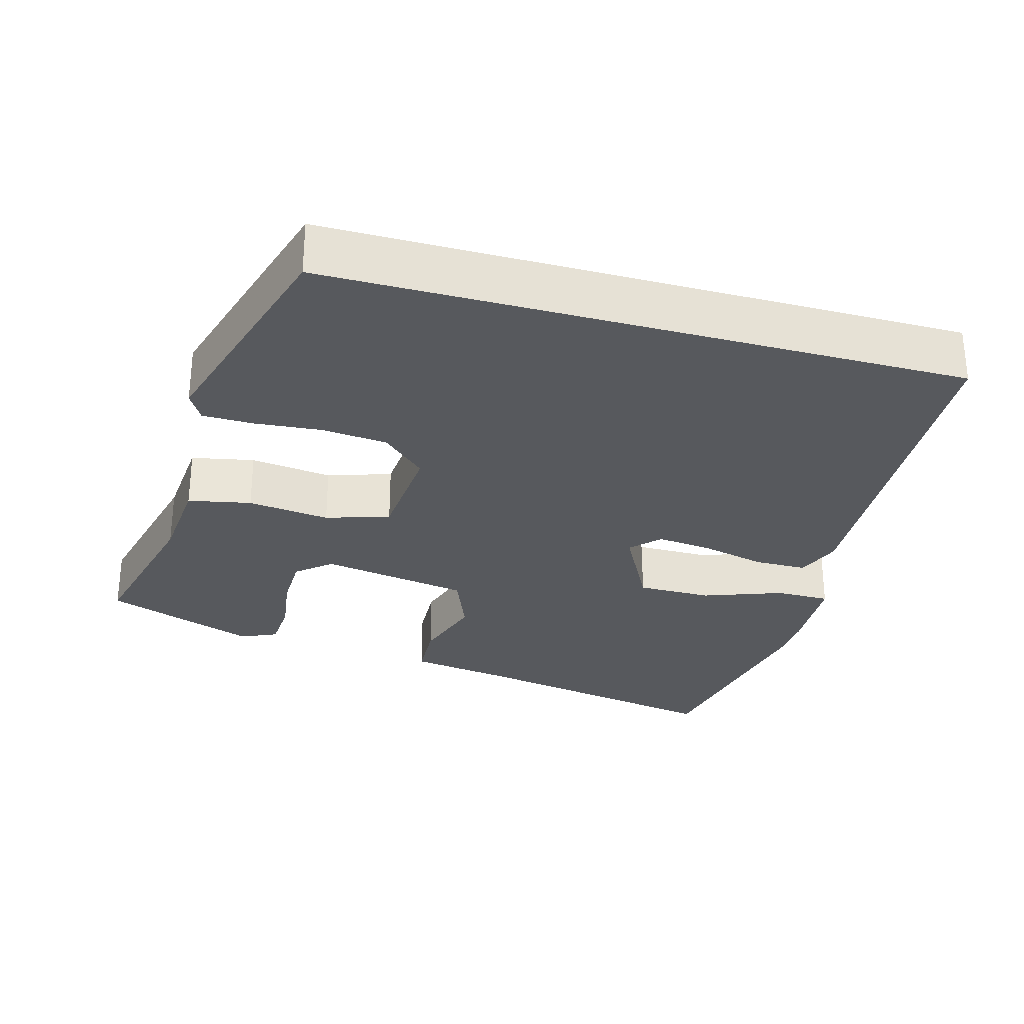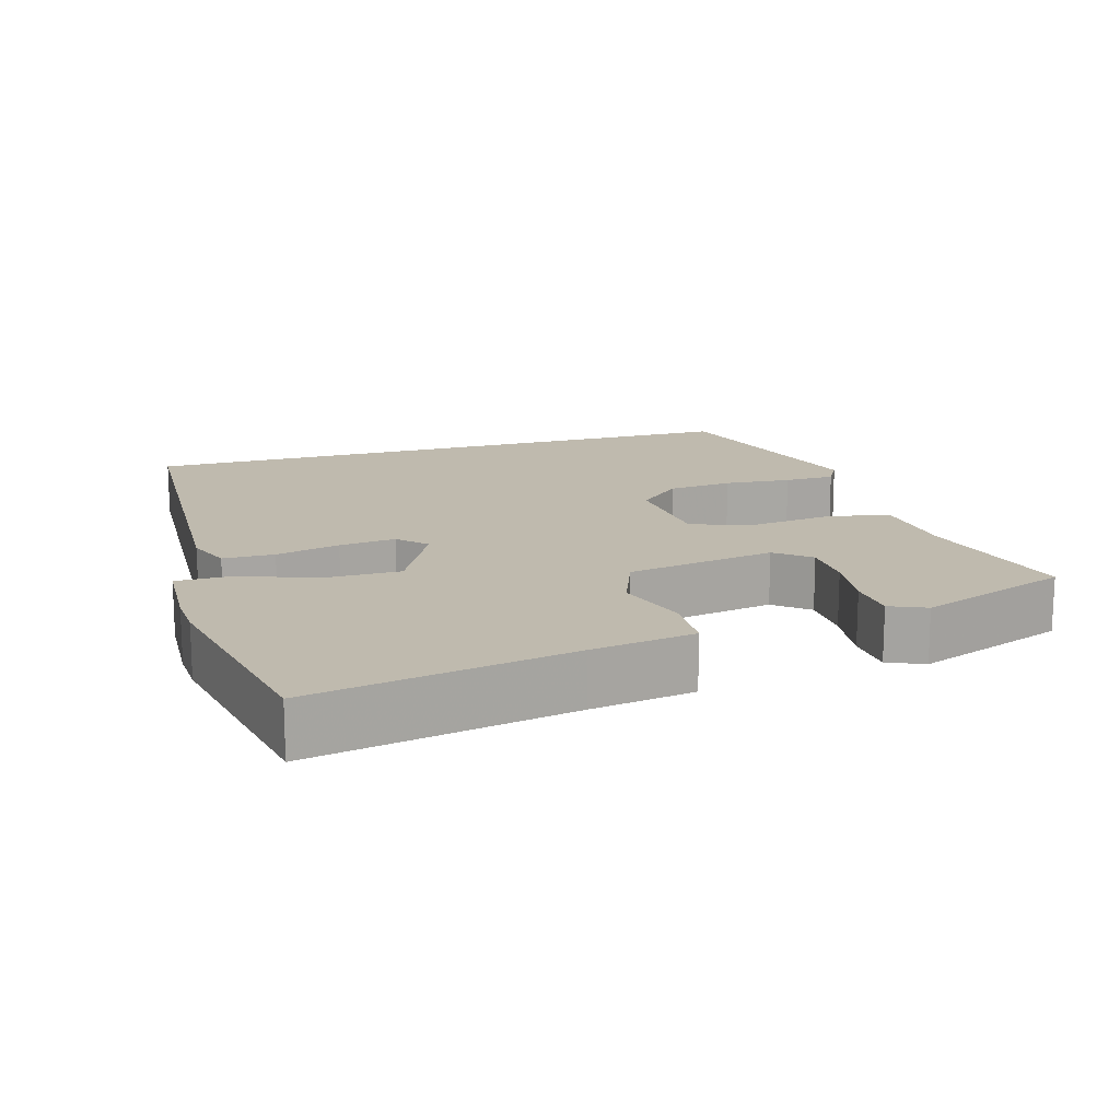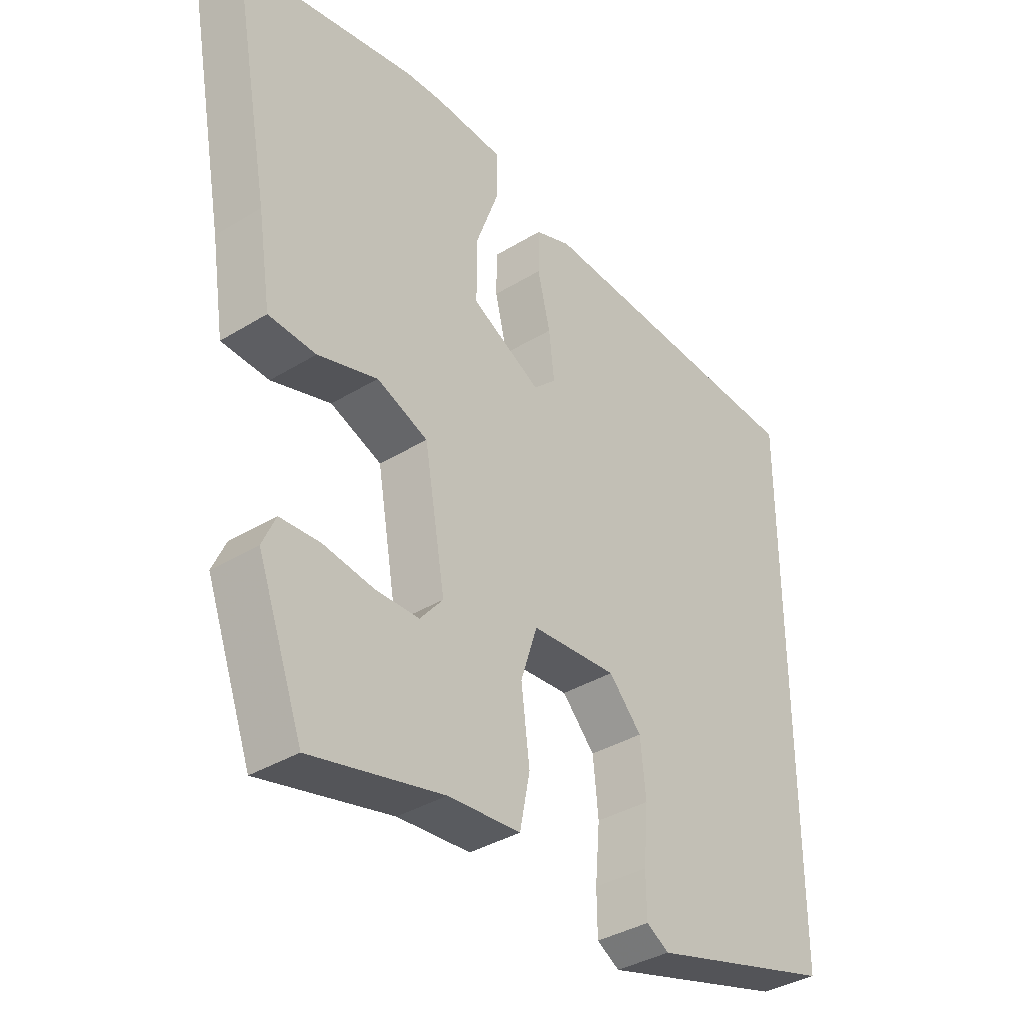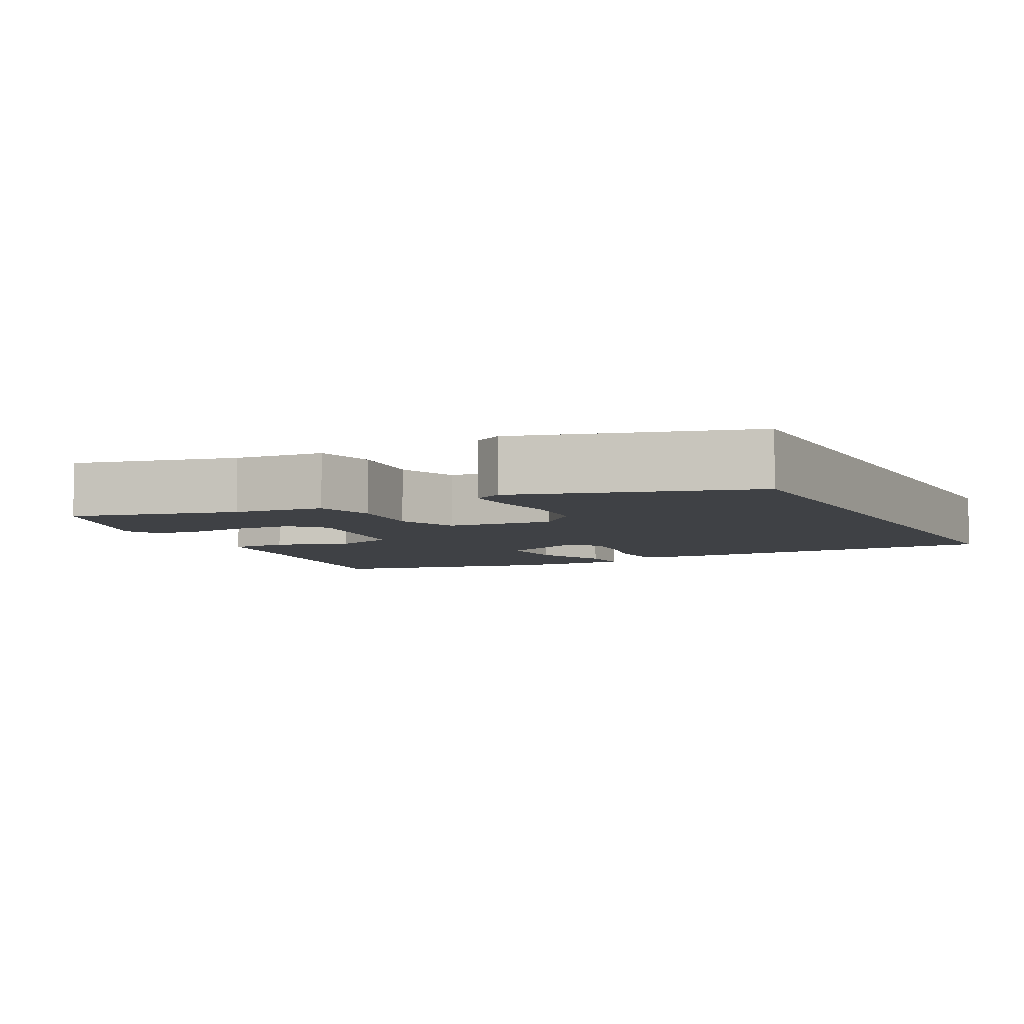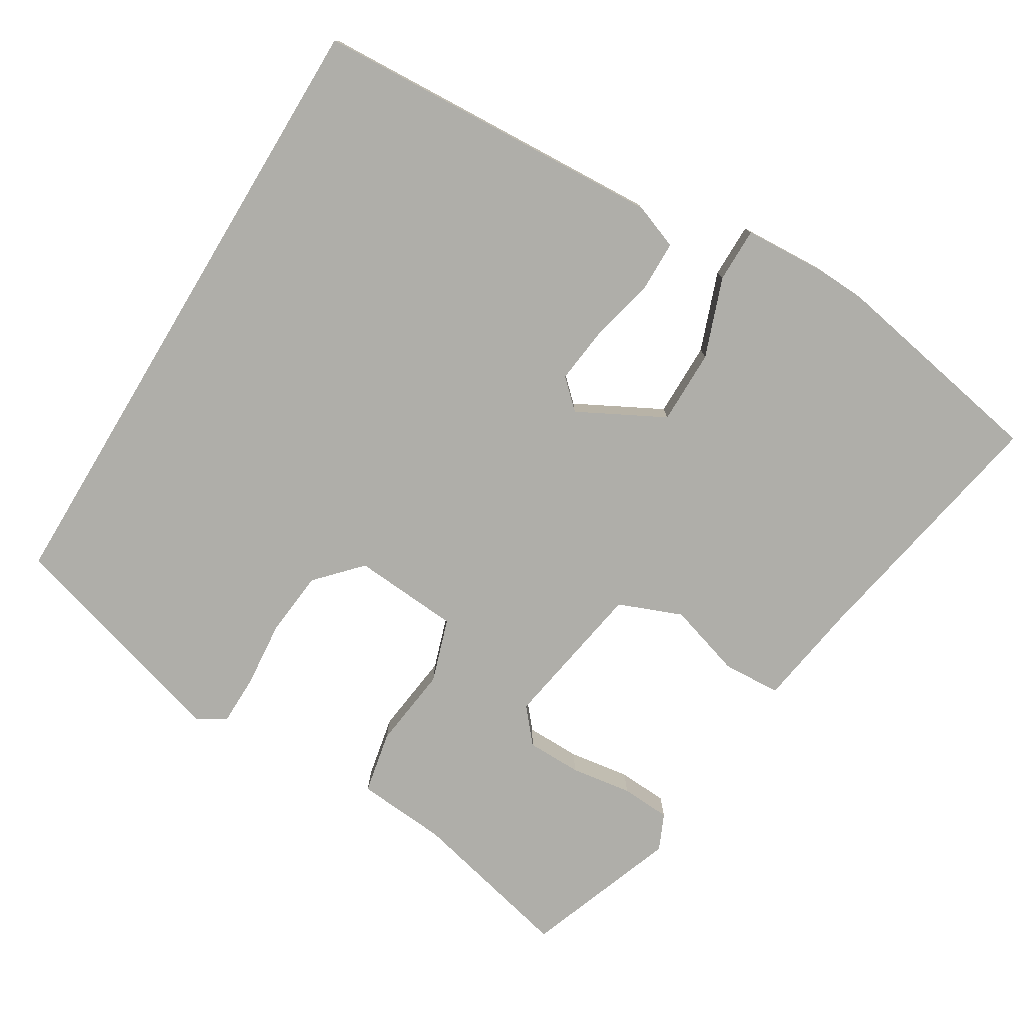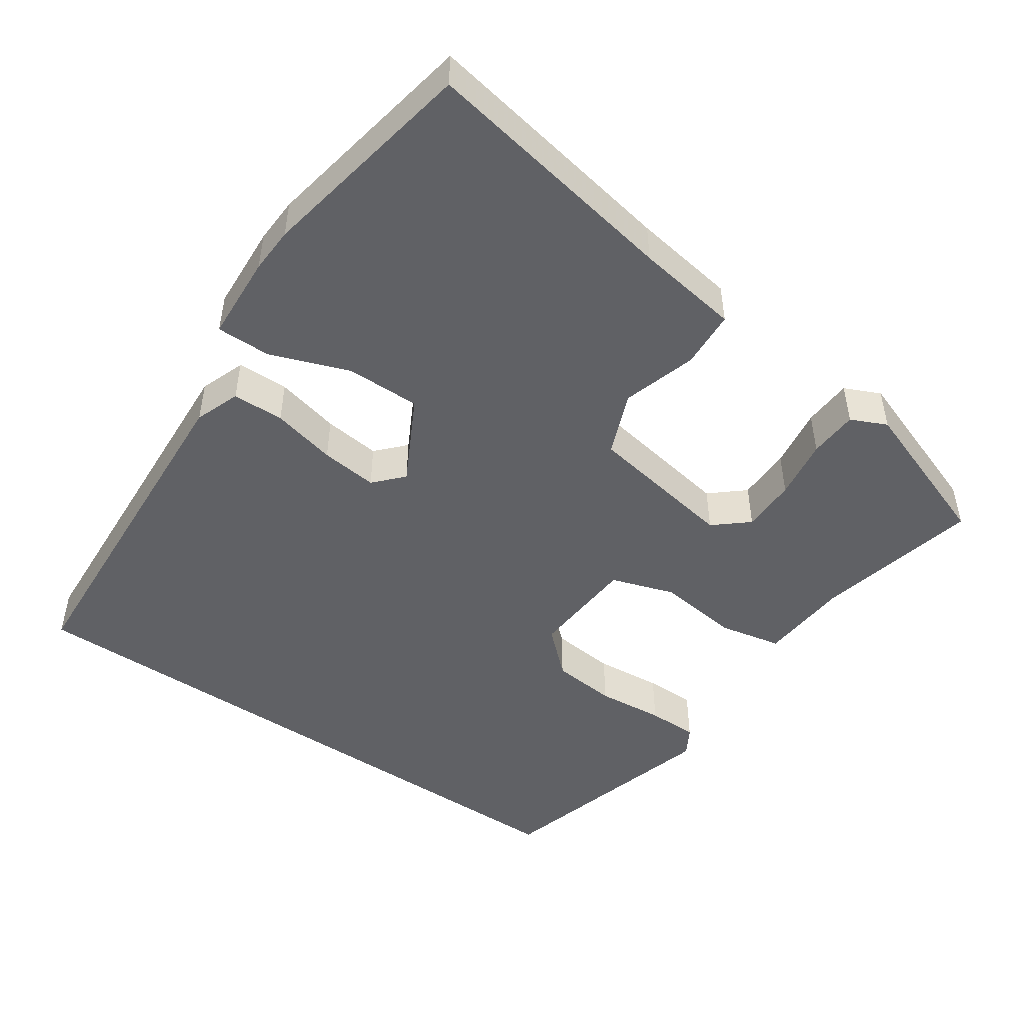
<metadata>
{"format":"obj","ext":"obj","renderer":"f3d","projection":"perspective","resolution":1024,"background":"white","views":[{"elev":-29.0,"azim":-105.6,"up":"+Y"},{"elev":15.5,"azim":73.1,"up":"+Y"},{"elev":-36.8,"azim":128.5,"up":"+Z"},{"elev":-5.7,"azim":-152.6,"up":"+Y"},{"elev":-77.5,"azim":-31.1,"up":"+Y"},{"elev":-48.5,"azim":55.8,"up":"+Y"}]}
</metadata>
<code>
v 0.427 0.07 -0.515
v 0.205 0.07 -0.462
v 0.083 0.07 -0.452
v 0.066 0.07 -0.367
v 0.08 0.07 -0.256
v 0.052 0.07 -0.17
v -0.092 0.07 -0.159
v -0.147 0.07 -0.218
v -0.156 0.07 -0.306
v -0.148 0.07 -0.397
v -0.149 0.07 -0.466
v -0.187 0.07 -0.488
v -0.5 0.07 -0.397
v -0.5 0.07 0.459
v -0.02 0.07 0.483
v 0.041 0.07 0.46
v 0.042 0.07 0.39
v 0.021 0.07 0.303
v 0.012 0.07 0.226
v 0.05 0.07 0.19
v 0.167 0.07 0.251
v 0.167 0.07 0.352
v 0.128 0.07 0.459
v 0.128 0.07 0.533
v 0.245 0.07 0.539
v 0.307 0.07 0.536
v 0.606 0.07 0.48
v 0.54 0.07 0.128
v 0.518 0.07 -0.012
v 0.439 0.07 -0.016
v 0.339 0.07 0.015
v 0.253 0.07 -0.019
v 0.218 0.07 -0.221
v 0.257 0.07 -0.267
v 0.331 0.07 -0.268
v 0.414 0.07 -0.256
v 0.481 0.07 -0.26
v 0.503 0.07 -0.309
v 0.427 0 -0.515
v 0.205 0 -0.462
v 0.083 0 -0.452
v 0.066 0 -0.367
v 0.08 0 -0.256
v 0.052 0 -0.17
v -0.092 0 -0.159
v -0.147 0 -0.218
v -0.156 0 -0.306
v -0.148 0 -0.397
v -0.149 0 -0.466
v -0.187 0 -0.488
v -0.5 0 -0.397
v -0.5 0 0.459
v -0.02 0 0.483
v 0.041 0 0.46
v 0.042 0 0.39
v 0.021 0 0.303
v 0.012 0 0.226
v 0.05 0 0.19
v 0.167 0 0.251
v 0.167 0 0.352
v 0.128 0 0.459
v 0.128 0 0.533
v 0.245 0 0.539
v 0.307 0 0.536
v 0.606 0 0.48
v 0.54 0 0.128
v 0.518 0 -0.012
v 0.439 0 -0.016
v 0.339 0 0.015
v 0.253 0 -0.019
v 0.218 0 -0.221
v 0.257 0 -0.267
v 0.331 0 -0.268
v 0.414 0 -0.256
v 0.481 0 -0.26
v 0.503 0 -0.309
f 38 1 2
f 37 38 2
f 36 37 2
f 35 36 2
f 2 3 4
f 35 2 4
f 34 35 4
f 33 34 4 5
f 32 33 5 6
f 28 29 30 31
f 27 28 31
f 26 27 31
f 25 26 31
f 24 25 31
f 23 24 31
f 22 23 31
f 21 22 31 32
f 32 6 7
f 21 32 7
f 20 21 7
f 16 17 18
f 15 16 18
f 14 15 18
f 13 14 18
f 13 18 19
f 11 12 13
f 10 11 13
f 9 10 13
f 8 9 13
f 13 19 20
f 8 13 20
f 7 8 20
f 40 39 76
f 40 76 75
f 40 75 74
f 40 74 73
f 42 41 40
f 42 40 73
f 42 73 72
f 43 42 72 71
f 44 43 71 70
f 69 68 67 66
f 69 66 65
f 69 65 64
f 69 64 63
f 69 63 62
f 69 62 61
f 69 61 60
f 70 69 60 59
f 45 44 70
f 45 70 59
f 45 59 58
f 56 55 54
f 56 54 53
f 56 53 52
f 56 52 51
f 57 56 51
f 51 50 49
f 51 49 48
f 51 48 47
f 51 47 46
f 58 57 51
f 58 51 46
f 58 46 45
f 1 39 40 2
f 2 40 41 3
f 3 41 42 4
f 4 42 43 5
f 5 43 44 6
f 6 44 45 7
f 7 45 46 8
f 8 46 47 9
f 9 47 48 10
f 10 48 49 11
f 11 49 50 12
f 12 50 51 13
f 13 51 52 14
f 14 52 53 15
f 15 53 54 16
f 16 54 55 17
f 17 55 56 18
f 18 56 57 19
f 19 57 58 20
f 20 58 59 21
f 21 59 60 22
f 22 60 61 23
f 23 61 62 24
f 24 62 63 25
f 25 63 64 26
f 26 64 65 27
f 27 65 66 28
f 28 66 67 29
f 29 67 68 30
f 30 68 69 31
f 31 69 70 32
f 32 70 71 33
f 33 71 72 34
f 34 72 73 35
f 35 73 74 36
f 36 74 75 37
f 37 75 76 38
f 38 76 39 1

</code>
